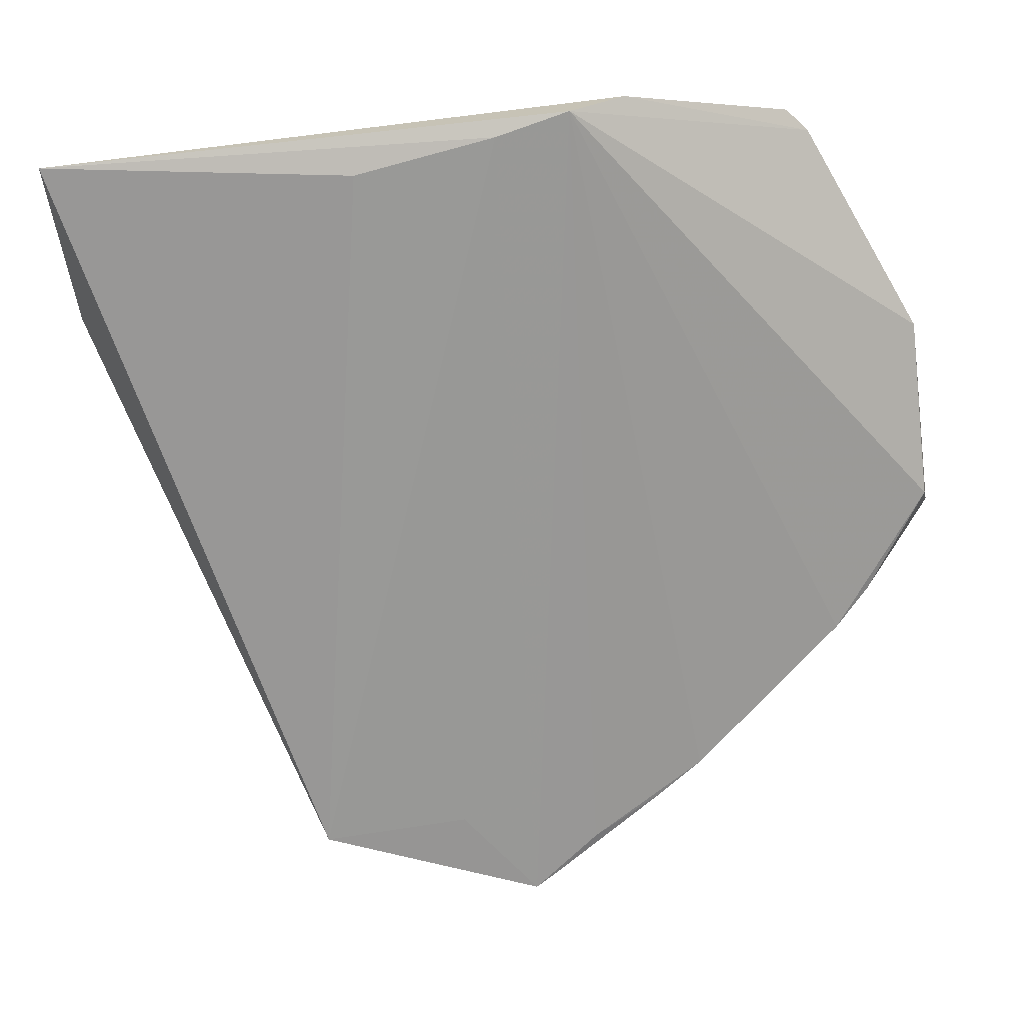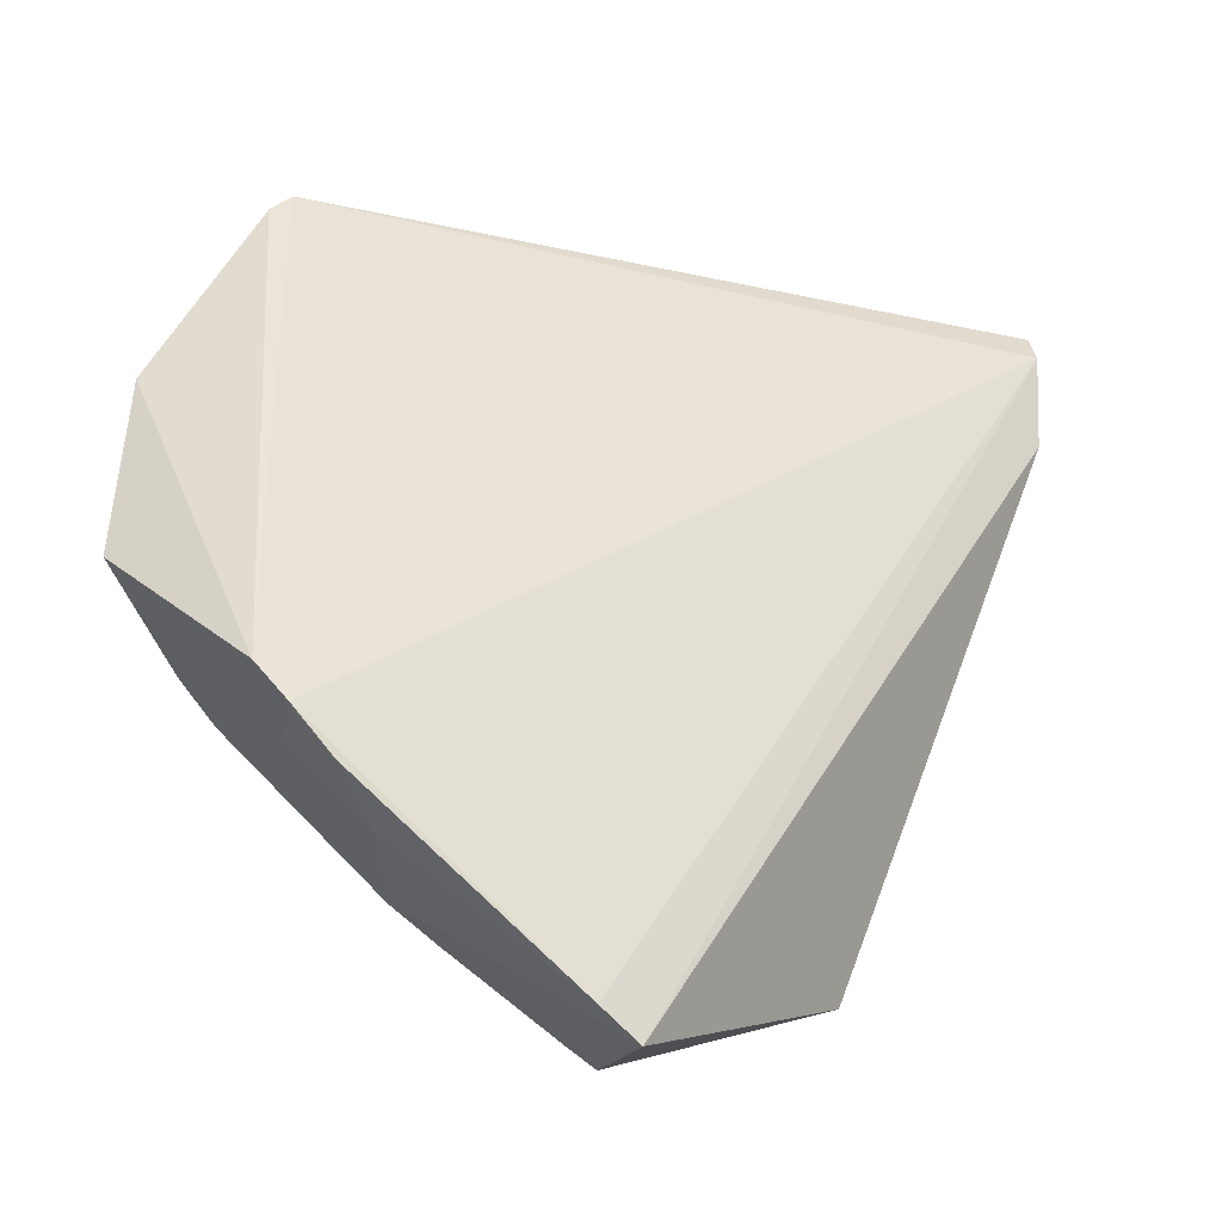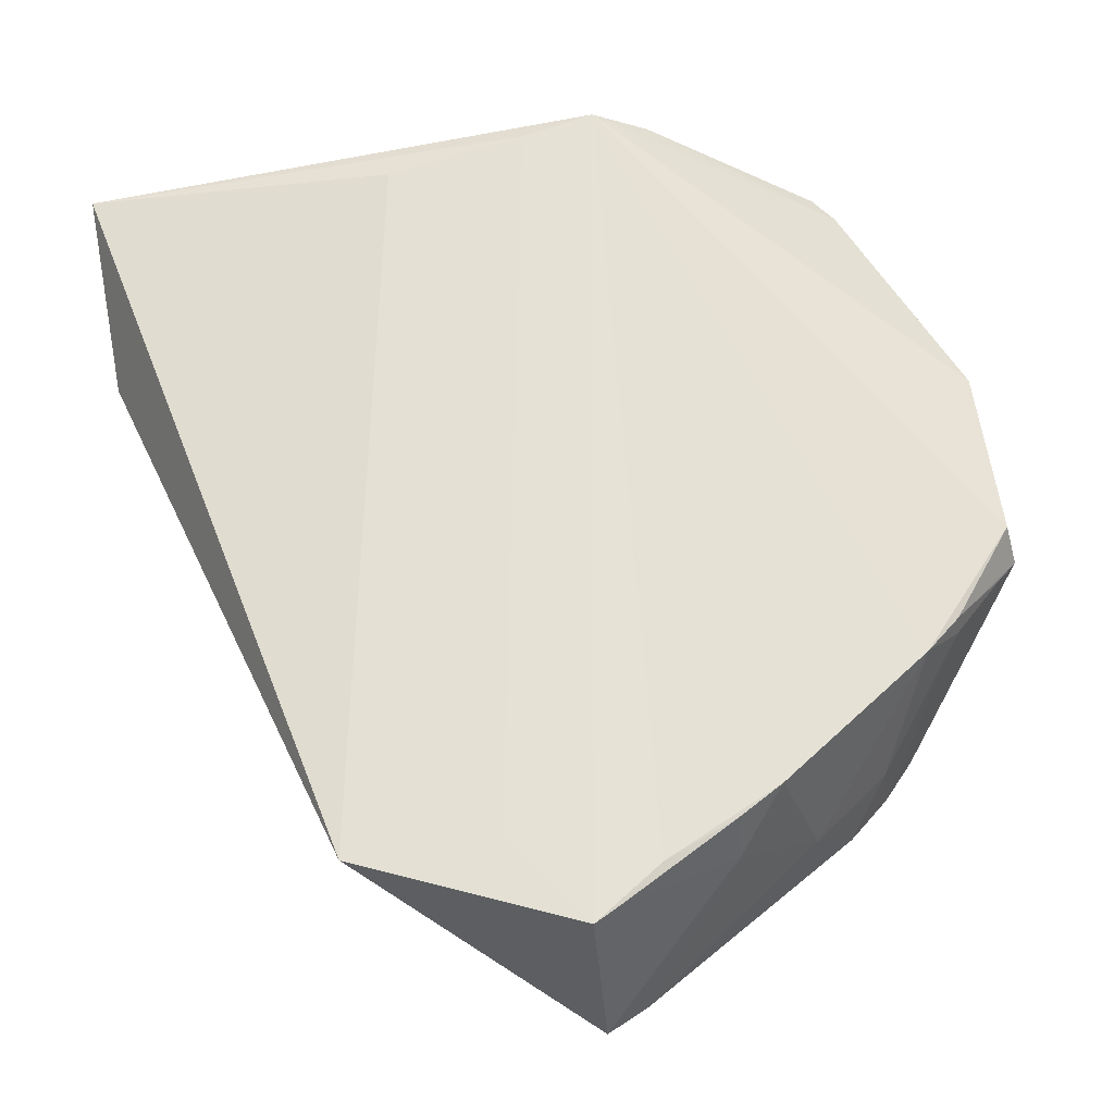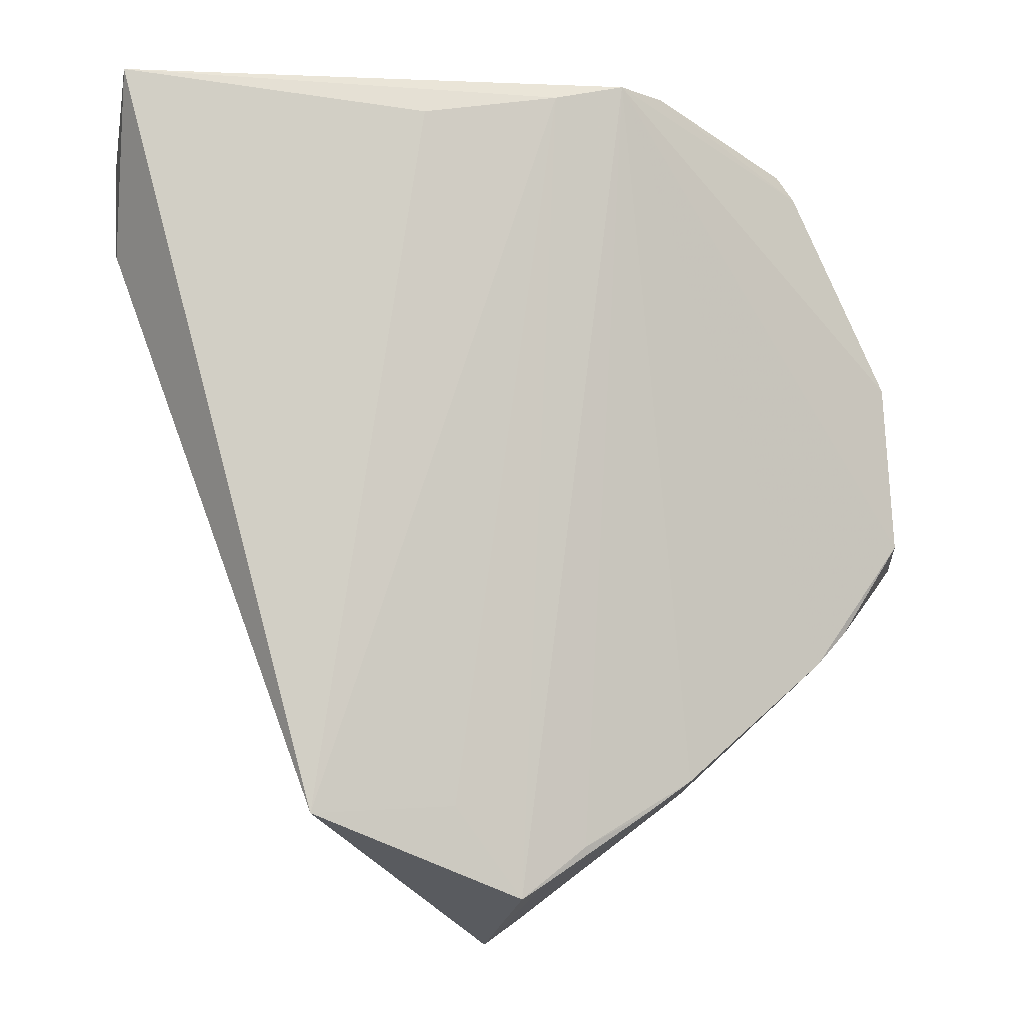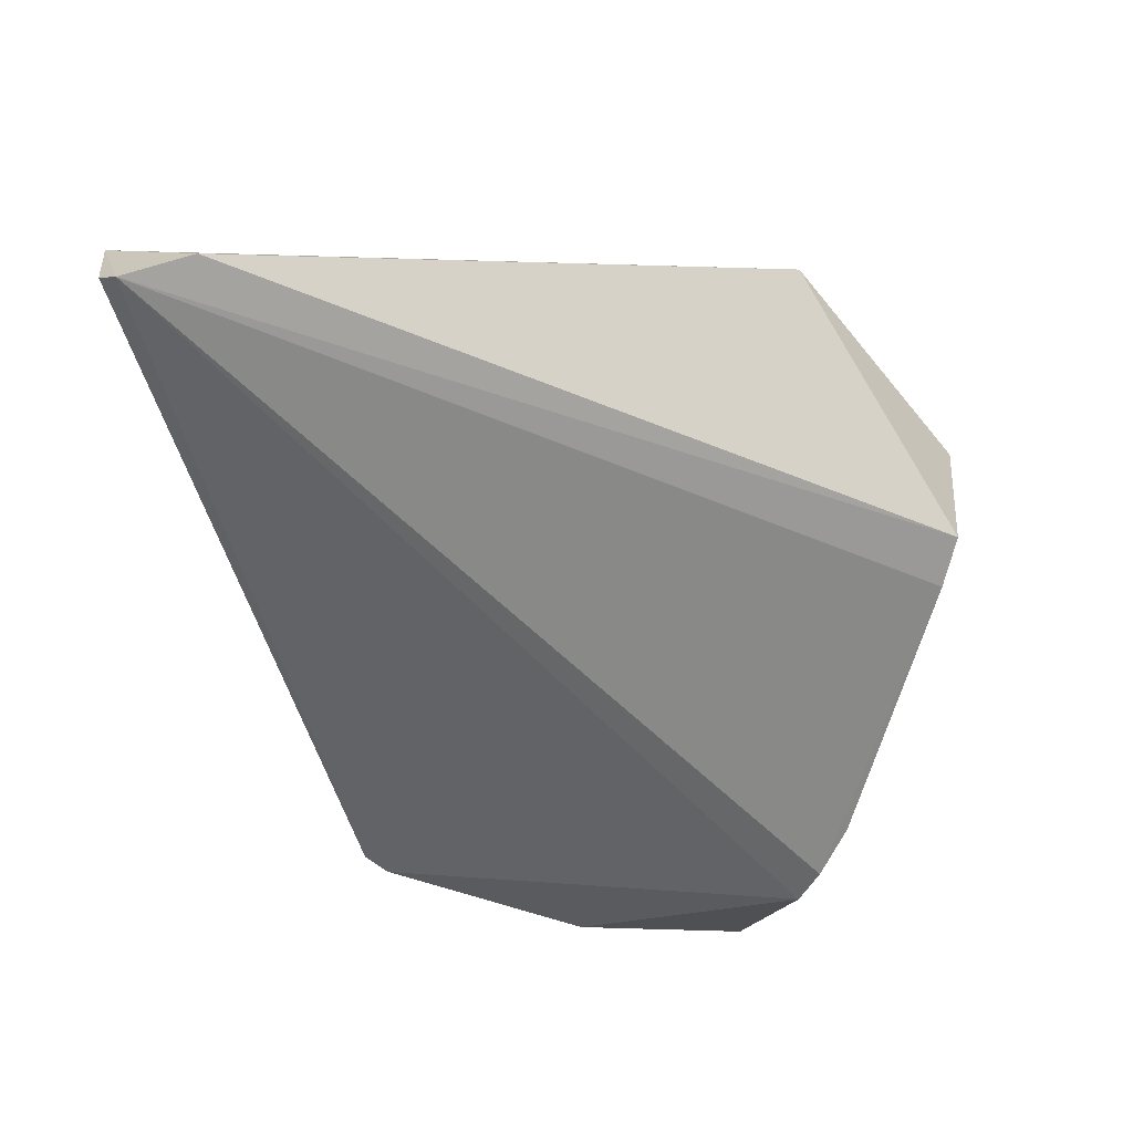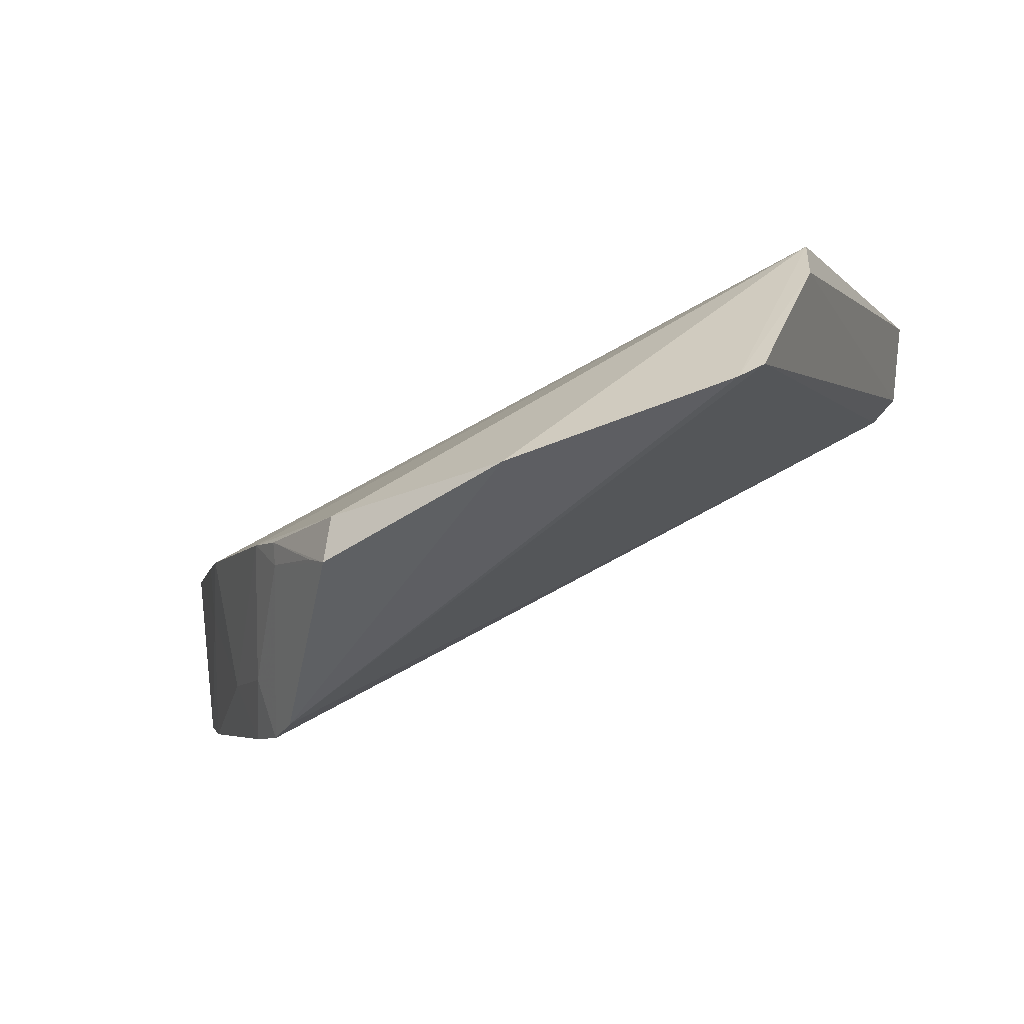
<metadata>
{"format":"obj","ext":"obj","renderer":"f3d","projection":"perspective","resolution":1024,"background":"white","views":[{"elev":-1.0,"azim":4.4,"up":"+Y"},{"elev":-11.2,"azim":171.6,"up":"+Y"},{"elev":-47.8,"azim":8.6,"up":"+Y"},{"elev":-29.8,"azim":-9.5,"up":"+Y"},{"elev":-60.3,"azim":-63.0,"up":"+Z"},{"elev":-5.8,"azim":116.0,"up":"+Z"}]}
</metadata>
<code>
v 0.8903 0.09374 0.006136
v 0.9038 0.08045 -0.005052
v 0.8982 0.09478 0.000233
v 0.8983 0.07482 -0.0129
v 0.8801 0.0666 -0.003961
v 0.9032 0.08697 -0.003371
v 0.8907 0.06665 -0.005674
v 0.871 0.09056 0.001878
v 0.904 0.08024 -0.006696
v 0.8994 0.07611 -0.01238
v 0.899 0.09409 -0.0002847
v 0.8949 0.06965 -0.00571
v 0.8883 0.06452 -0.005978
v 0.8711 0.09193 0.006201
v 0.8879 0.06499 -0.01242
v 0.8922 0.09453 0.004677
v 0.9004 0.07509 -0.005623
v 0.8855 0.0674 -0.004331
v 0.8933 0.06836 -0.00579
v 0.8713 0.08698 0.0009454
v 0.8825 0.09154 0.006078
v 0.871 0.09154 0.002865
v 0.8893 0.06618 -0.01273
v 0.9016 0.07665 -0.005661
v 0.8958 0.07135 -0.01082
v 0.8876 0.09284 0.006157
v 0.8931 0.06848 -0.007969
v 0.8984 0.07399 -0.01066
v 0.8969 0.07312 -0.01294
v 0.8892 0.06519 -0.005956
v 0.9015 0.07668 -0.006499
v 0.9033 0.07927 -0.00651
f 6 1 2
f 9 6 2
f 10 8 3
f 10 4 8
f 10 9 4
f 10 6 9
f 11 1 6
f 11 10 3
f 11 6 10
f 12 1 7
f 13 7 1
f 15 13 5
f 16 11 3
f 16 1 11
f 16 14 1
f 17 2 1
f 17 1 12
f 18 5 13
f 19 12 7
f 20 14 8
f 20 5 14
f 20 15 5
f 20 8 15
f 21 14 5
f 22 3 8
f 22 8 14
f 22 16 3
f 22 14 16
f 23 15 8
f 23 8 4
f 24 9 2
f 24 2 17
f 25 17 12
f 26 5 18
f 26 21 5
f 26 1 14
f 26 14 21
f 26 18 13
f 26 13 1
f 27 12 19
f 27 15 23
f 27 25 12
f 27 23 25
f 28 17 25
f 29 25 23
f 29 23 4
f 29 28 25
f 29 4 28
f 30 27 19
f 30 13 15
f 30 15 27
f 30 19 7
f 30 7 13
f 31 24 17
f 31 17 28
f 31 28 4
f 31 4 9
f 32 31 9
f 32 9 24
f 32 24 31

</code>
